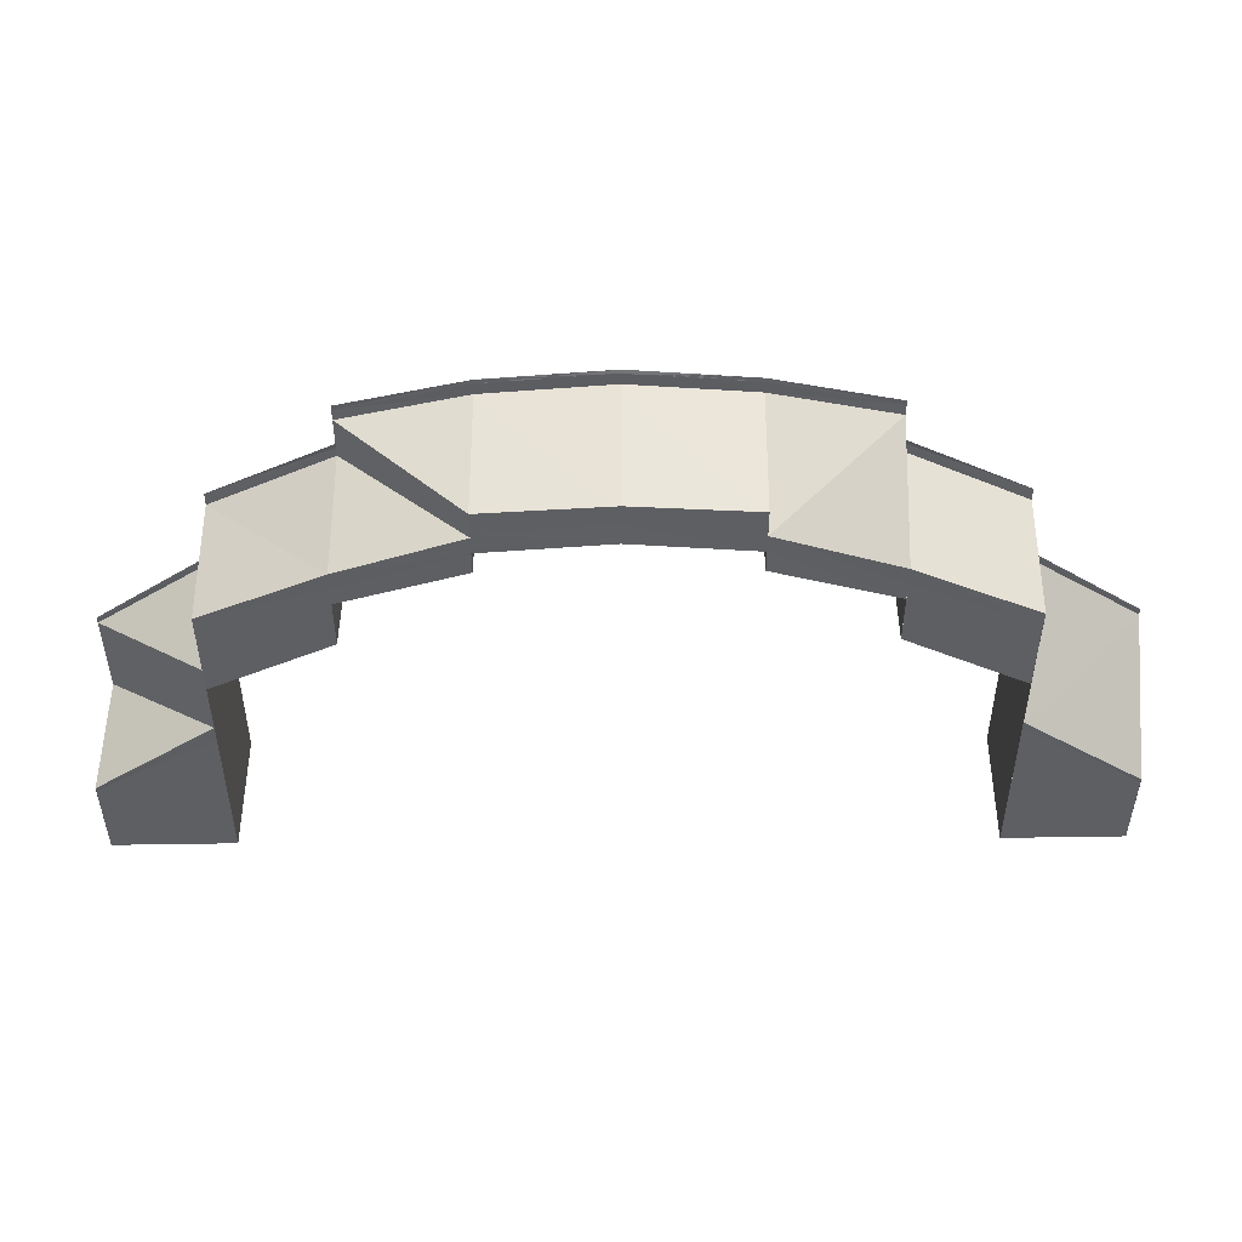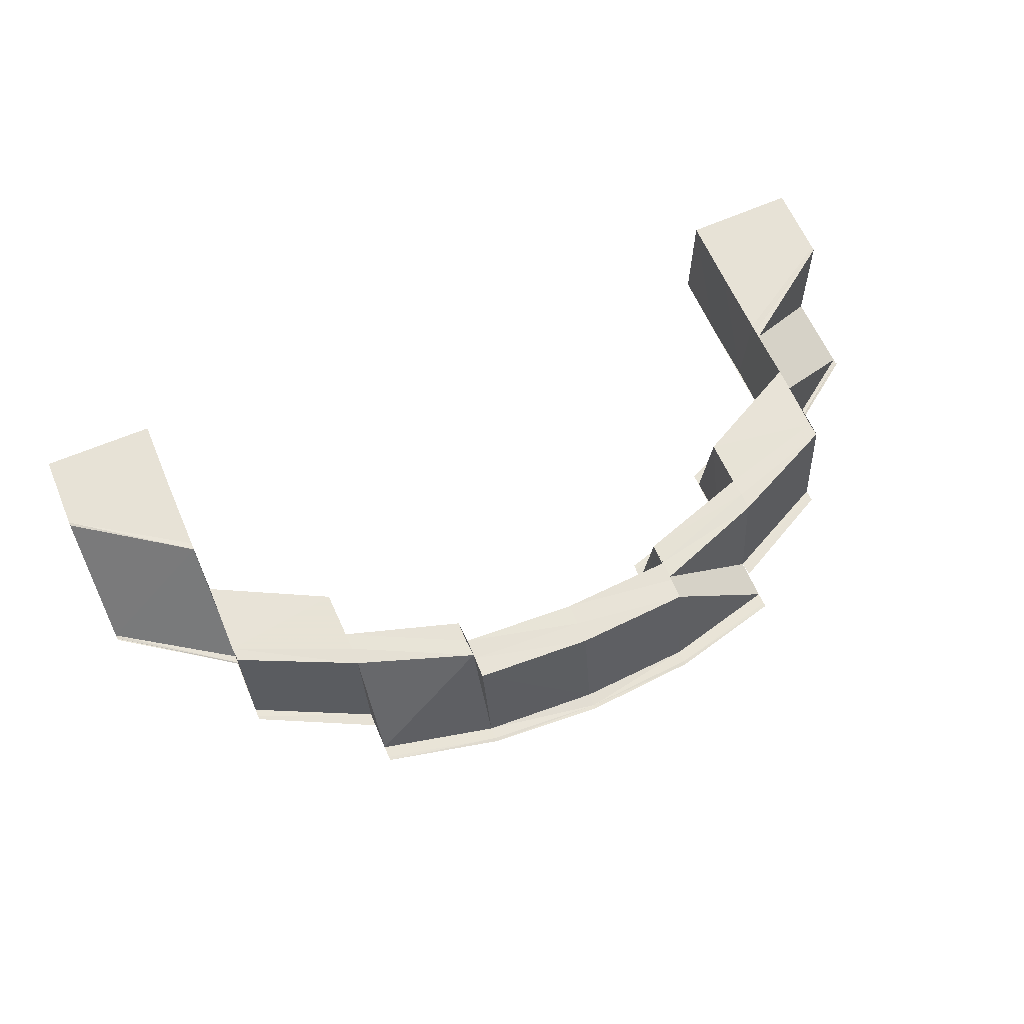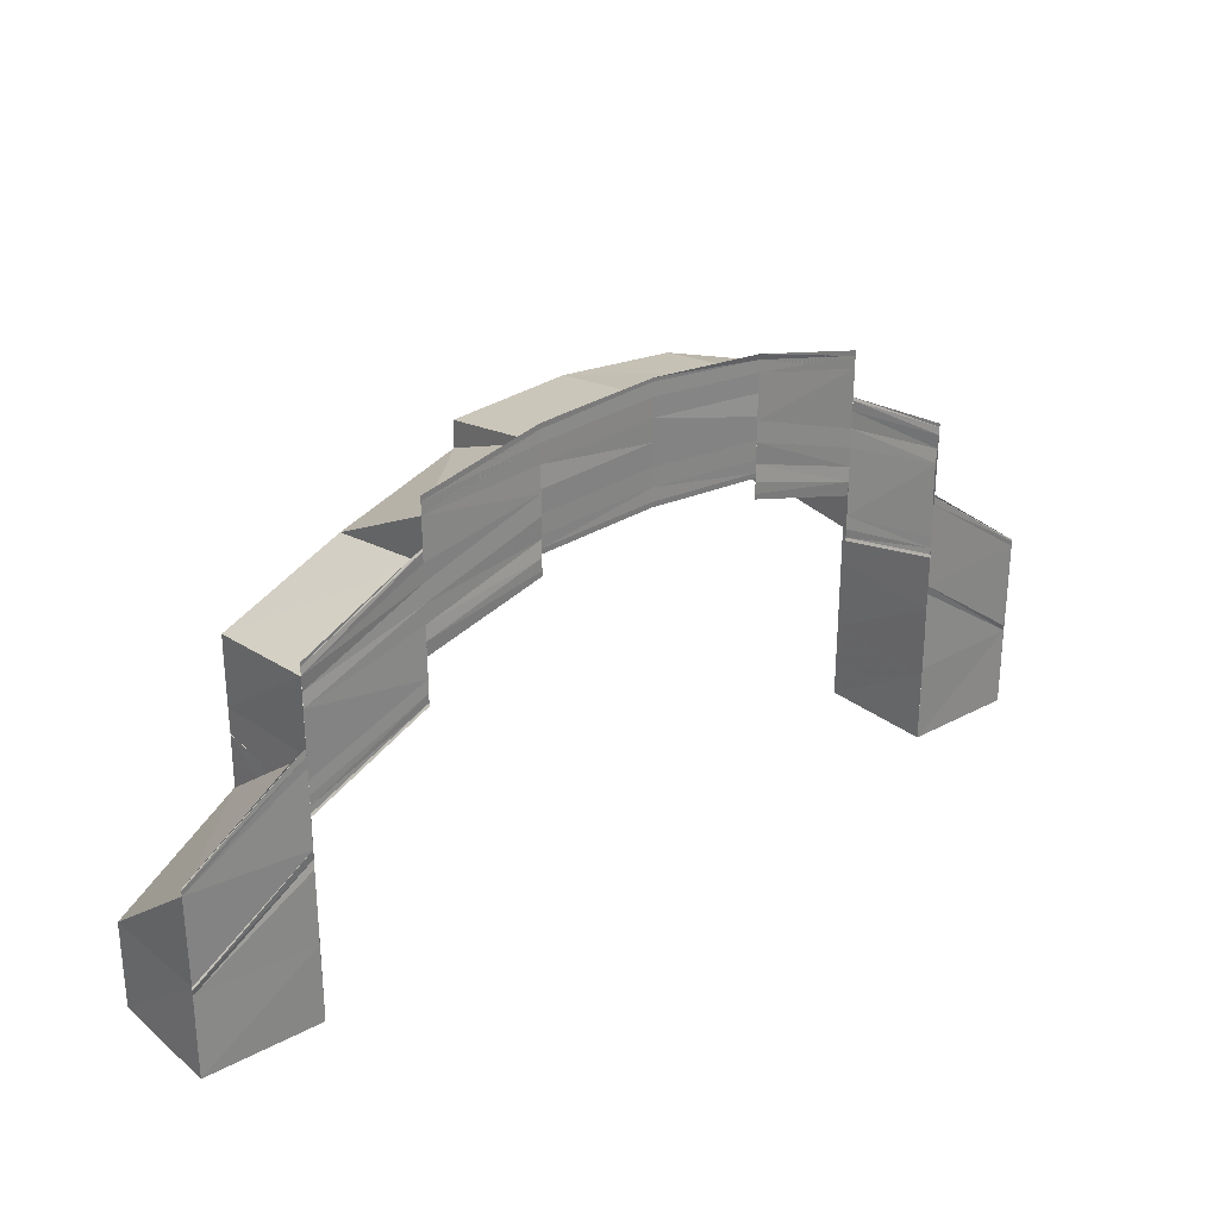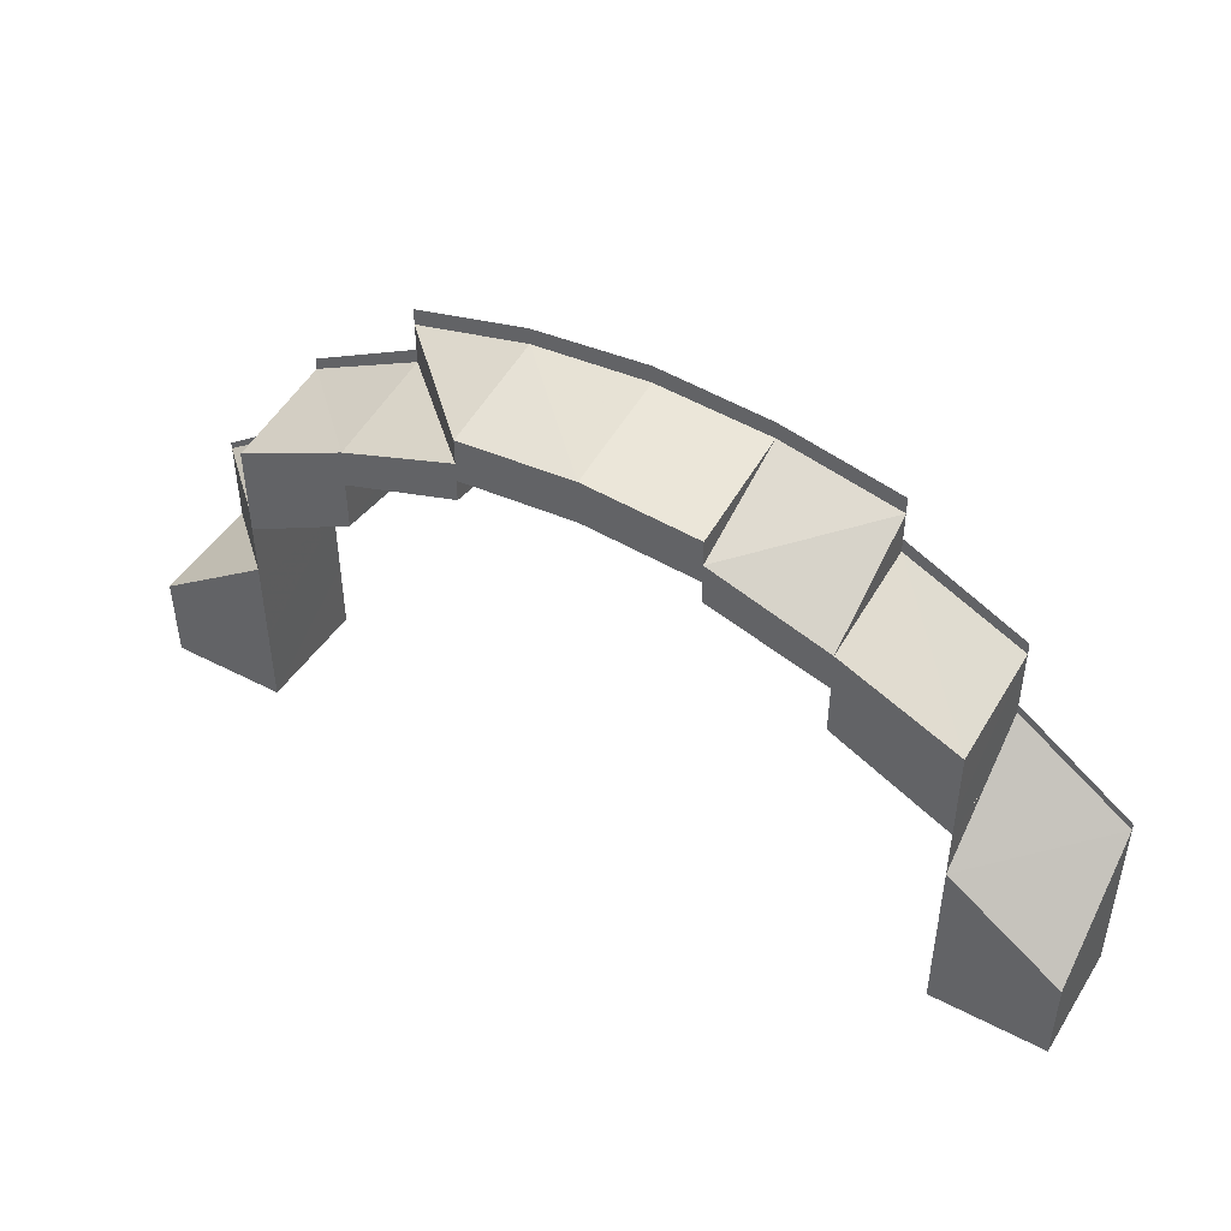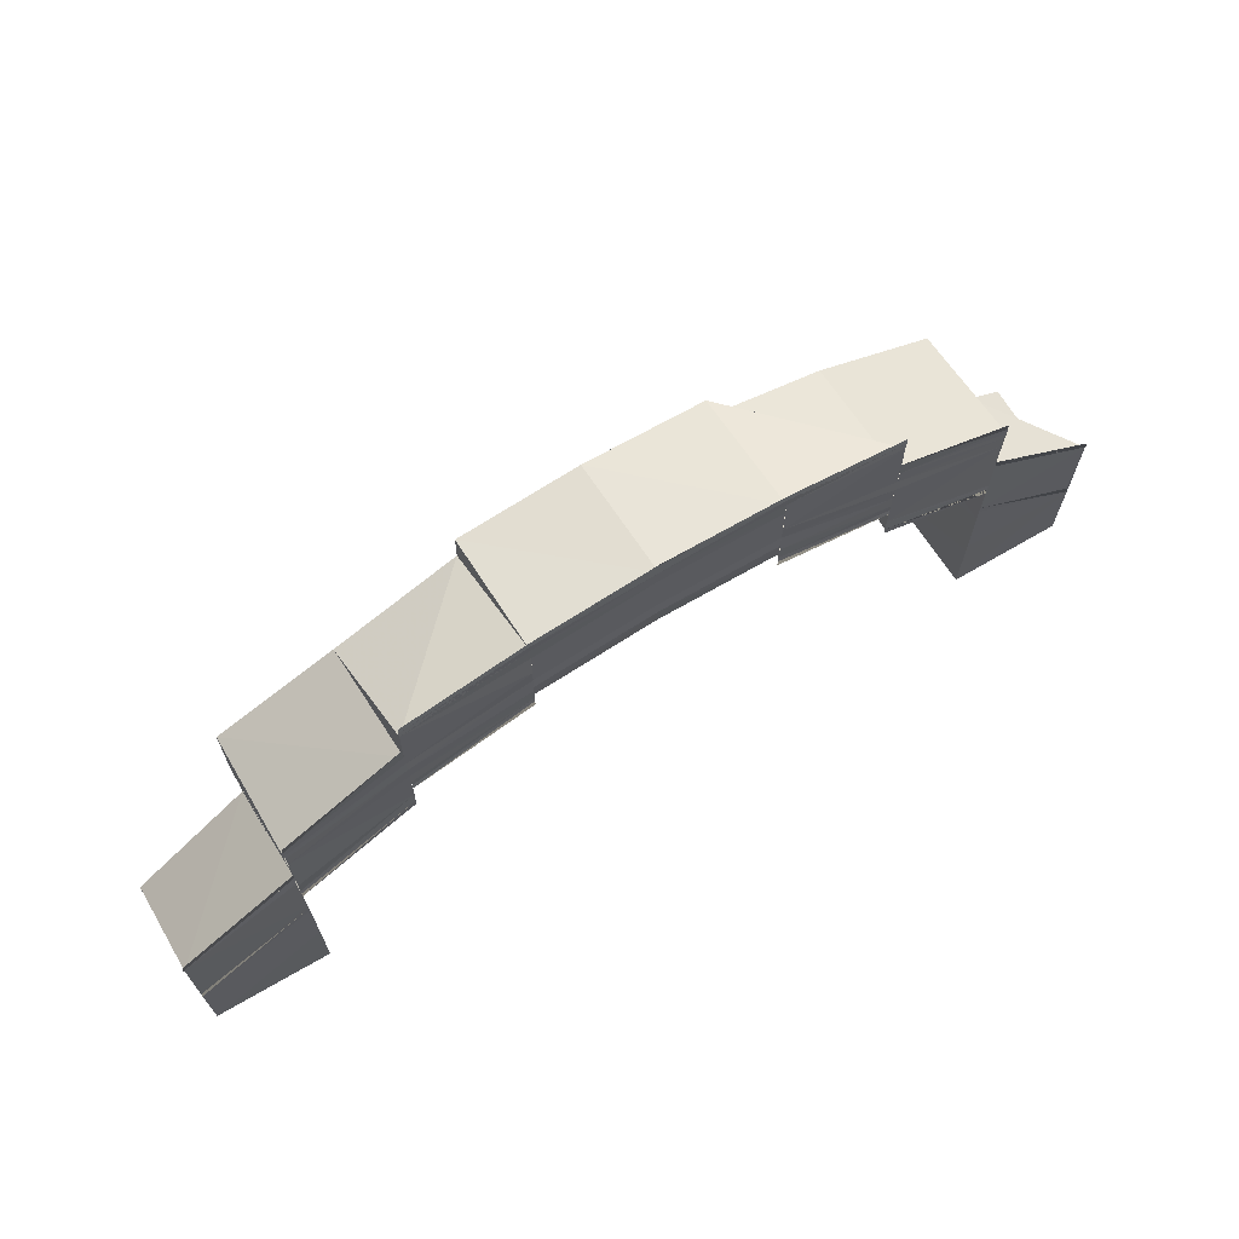
<metadata>
{"format":"obj","ext":"obj","renderer":"f3d","projection":"perspective","resolution":1024,"background":"white","views":[{"elev":48.8,"azim":179.4,"up":"+Z"},{"elev":62.8,"azim":-23.5,"up":"+Y"},{"elev":28.1,"azim":-39.6,"up":"+Z"},{"elev":45.8,"azim":-149.4,"up":"+Z"},{"elev":68.3,"azim":-31.8,"up":"+Z"}]}
</metadata>
<code>
o 1664
v 2221 1872 14.1
v 2221 1872 14.11
v 2221 1872 14.1
v 2221 1872 14.11
v 2221 1872 14.1
v 2221 1872 14.1
v 2221 1872 14.1
v 2221 1872 14.1
v 2221 1872 14.1
v 2221 1872 14.11
v 2221 1872 14.1
v 2221 1872 14.11
v 2221 1872 14.11
v 2221 1872 14.11
v 2221 1872 14.11
v 2221 1872 14.1
v 2221 1872 14.11
v 2221 1872 14.11
v 2221 1872 14.1
v 2221 1872 14.1
v 2221 1872 14.11
v 2221 1872 14.11
v 2221 1872 14.11
v 2221 1872 14.11
v 2221 1872 14.11
v 2221 1872 14.12
v 2221 1872 14.12
v 2221 1872 14.11
v 2221 1872 14.1
v 2221 1872 14.11
v 2221 1872 14.11
v 2221 1872 14.12
v 2221 1872 14.12
v 2221 1872 14.12
v 2221 1872 14.12
v 2221 1872 14.12
v 2221 1872 14.12
v 2221 1872 14.12
v 2221 1872 14.12
v 2221 1872 14.11
v 2221 1872 14.12
v 2221 1872 14.12
v 2221 1872 14.12
v 2221 1872 14.12
v 2221 1872 14.12
v 2221 1872 14.12
v 2221 1872 14.12
v 2221 1872 14.12
v 2221 1872 14.12
v 2221 1872 14.12
v 2221 1872 14.12
v 2221 1872 14.13
v 2221 1872 14.12
v 2221 1872 14.13
v 2221 1872 14.13
v 2221 1872 14.13
v 2221 1872 14.14
v 2221 1872 14.13
v 2221 1872 14.14
v 2221 1872 14.14
v 2221 1872 14.14
v 2221 1872 14.14
v 2221 1872 14.14
v 2221 1872 14.14
v 2221 1872 14.14
v 2221 1872 14.14
v 2221 1872 14.14
v 2221 1872 14.14
v 2221 1872 14.14
v 2221 1872 14.14
v 2220 1872 14.14
v 2220 1872 14.14
v 2220 1872 14.14
v 2221 1872 14.14
v 2221 1872 14.14
v 2221 1872 14.14
v 2221 1872 14.14
v 2220 1872 14.14
v 2220 1872 14.14
v 2220 1872 14.14
v 2220 1872 14.14
v 2220 1872 14.14
v 2220 1872 14.14
v 2220 1872 14.14
v 2221 1872 14.14
v 2221 1872 14.14
v 2220 1872 14.14
v 2220 1872 14.14
v 2220 1872 14.14
v 2220 1872 14.14
v 2220 1872 14.14
v 2220 1872 14.14
v 2221 1872 14.14
v 2221 1872 14.14
v 2220 1872 14.14
v 2221 1872 14.13
v 2220 1872 14.13
v 2221 1872 14.13
v 2220 1872 14.14
v 2220 1872 14.13
v 2220 1872 14.13
v 2220 1872 14.14
v 2220 1872 14.14
v 2220 1872 14.13
v 2221 1872 14.13
v 2220 1872 14.13
v 2220 1872 14.13
v 2221 1872 14.13
v 2220 1872 14.13
v 2220 1872 14.13
v 2220 1872 14.13
v 2220 1872 14.13
v 2220 1872 14.13
v 2220 1872 14.13
v 2220 1872 14.13
v 2220 1872 14.13
v 2220 1872 14.13
v 2221 1872 14.13
v 2220 1872 14.13
v 2220 1872 14.13
v 2220 1872 14.13
v 2221 1872 14.13
v 2221 1872 14.13
v 2221 1872 14.13
v 2220 1872 14.13
v 2220 1872 14.13
v 2220 1872 14.13
v 2220 1872 14.13
v 2220 1872 14.13
v 2220 1872 14.13
v 2220 1872 14.13
v 2220 1872 14.13
v 2221 1872 14.13
v 2221 1872 14.13
v 2221 1872 14.13
v 2221 1872 14.13
v 2220 1872 14.13
v 2220 1872 14.13
v 2221 1872 14.13
v 2220 1872 14.14
v 2221 1872 14.14
v 2221 1872 14.13
v 2220 1872 14.13
v 2220 1872 14.13
v 2221 1872 14.13
v 2221 1872 14.13
v 2221 1872 14.13
v 2221 1872 14.13
v 2221 1872 14.13
v 2220 1872 14.14
v 2221 1872 14.14
v 2220 1872 14.14
v 2220 1872 14.14
v 2220 1872 14.13
v 2221 1872 14.13
v 2221 1872 14.12
v 2221 1872 14.12
v 2221 1872 14.12
v 2221 1872 14.12
v 2220 1872 14.13
v 2220 1872 14.13
v 2220 1872 14.13
v 2220 1872 14.13
v 2220 1872 14.13
v 2220 1872 14.13
v 2220 1872 14.13
v 2220 1872 14.13
v 2220 1872 14.13
v 2220 1872 14.13
v 2220 1872 14.13
v 2220 1872 14.13
v 2221 1872 14.13
v 2221 1872 14.12
v 2221 1872 14.12
v 2221 1872 14.12
v 2221 1872 14.13
v 2221 1872 14.13
v 2221 1872 14.13
v 2221 1872 14.13
v 2221 1872 14.13
v 2221 1872 14.13
v 2221 1872 14.13
v 2221 1872 14.13
v 2221 1872 14.13
v 2221 1872 14.13
v 2221 1872 14.13
v 2221 1872 14.13
v 2221 1872 14.13
v 2221 1872 14.13
v 2221 1872 14.13
v 2221 1872 14.14
v 2221 1872 14.13
v 2221 1872 14.13
v 2221 1872 14.13
v 2221 1872 14.13
v 2221 1872 14.13
v 2221 1872 14.13
v 2221 1872 14.13
v 2221 1872 14.13
v 2221 1872 14.13
v 2221 1872 14.13
v 2221 1872 14.11
v 2221 1872 14.1
v 2221 1872 14.11
v 2221 1872 14.11
v 2221 1872 14.11
v 2221 1872 14.12
v 2221 1872 14.12
v 2221 1872 14.12
v 2221 1872 14.12
v 2221 1872 14.12
v 2221 1872 14.12
v 2221 1872 14.12
v 2221 1872 14.12
v 2221 1872 14.13
v 2221 1872 14.12
v 2221 1872 14.12
v 2221 1872 14.12
v 2221 1872 14.12
v 2221 1872 14.13
v 2221 1872 14.12
v 2221 1872 14.12
v 2221 1872 14.12
v 2221 1872 14.12
v 2221 1872 14.12
v 2221 1872 14.12
v 2221 1872 14.12
v 2221 1872 14.13
v 2221 1872 14.13
v 2221 1872 14.14
v 2221 1872 14.13
v 2221 1872 14.13
v 2221 1872 14.13
v 2221 1872 14.13
v 2221 1872 14.13
v 2221 1872 14.14
v 2221 1872 14.14
v 2221 1872 14.13
v 2221 1872 14.13
v 2221 1872 14.13
v 2221 1872 14.13
v 2221 1872 14.13
v 2221 1872 14.13
v 2221 1872 14.13
v 2221 1872 14.14
v 2221 1872 14.14
v 2221 1872 14.14
v 2221 1872 14.14
v 2221 1872 14.14
v 2221 1872 14.14
v 2220 1872 14.14
v 2221 1872 14.14
v 2221 1872 14.14
v 2221 1872 14.14
v 2220 1872 14.14
v 2220 1872 14.14
v 2221 1872 14.14
v 2220 1872 14.14
v 2220 1872 14.14
v 2220 1872 14.14
v 2220 1872 14.14
v 2220 1872 14.14
v 2220 1872 14.14
v 2220 1872 14.14
v 2220 1872 14.14
v 2220 1872 14.14
v 2220 1872 14.14
v 2220 1872 14.14
v 2220 1872 14.14
v 2220 1872 14.14
v 2220 1872 14.14
v 2220 1872 14.14
v 2220 1872 14.14
v 2220 1872 14.13
v 2220 1872 14.14
v 2220 1872 14.13
v 2220 1872 14.14
v 2220 1872 14.14
v 2220 1872 14.14
v 2220 1872 14.14
v 2220 1872 14.14
v 2220 1872 14.14
v 2220 1872 14.14
v 2220 1872 14.14
v 2220 1872 14.14
v 2220 1872 14.14
v 2220 1872 14.13
v 2220 1872 14.13
v 2220 1872 14.13
v 2220 1872 14.13
v 2220 1872 14.13
v 2220 1872 14.13
v 2220 1872 14.13
v 2220 1872 14.12
v 2220 1872 14.12
v 2220 1872 14.13
v 2220 1872 14.13
v 2220 1872 14.13
v 2220 1872 14.13
v 2220 1872 14.13
v 2220 1872 14.12
v 2220 1872 14.12
v 2220 1872 14.12
v 2220 1872 14.12
v 2220 1872 14.12
v 2220 1872 14.12
v 2220 1872 14.12
v 2220 1872 14.12
v 2220 1872 14.12
v 2220 1872 14.12
v 2221 1872 14.13
v 2221 1872 14.13
v 2221 1872 14.13
v 2221 1872 14.13
v 2221 1872 14.13
v 2221 1872 14.13
v 2221 1872 14.13
v 2221 1872 14.13
v 2220 1872 14.13
v 2220 1872 14.13
v 2220 1872 14.13
v 2220 1872 14.13
v 2220 1872 14.13
v 2220 1872 14.13
v 2220 1872 14.13
v 2220 1872 14.13
v 2220 1872 14.13
v 2220 1872 14.13
v 2220 1872 14.13
v 2220 1872 14.13
v 2220 1872 14.13
v 2220 1872 14.13
v 2220 1872 14.13
v 2220 1872 14.13
v 2220 1872 14.13
v 2220 1872 14.13
v 2220 1872 14.12
v 2220 1872 14.12
v 2220 1872 14.12
v 2220 1872 14.12
v 2220 1872 14.12
v 2220 1872 14.13
v 2220 1872 14.13
v 2220 1872 14.13
v 2220 1872 14.13
v 2220 1872 14.12
v 2220 1872 14.12
v 2220 1872 14.13
v 2220 1872 14.13
v 2220 1872 14.12
v 2220 1872 14.12
v 2220 1872 14.13
v 2220 1872 14.13
v 2220 1872 14.13
v 2220 1872 14.12
v 2220 1872 14.12
v 2220 1872 14.12
v 2220 1872 14.13
v 2220 1872 14.13
v 2220 1872 14.13
v 2220 1872 14.13
v 2220 1872 14.13
v 2220 1872 14.13
v 2220 1872 14.13
v 2220 1872 14.13
v 2220 1872 14.13
v 2220 1872 14.12
v 2220 1872 14.12
v 2220 1872 14.11
v 2220 1872 14.12
v 2220 1872 14.12
v 2220 1872 14.11
v 2220 1872 14.11
v 2220 1872 14.12
v 2220 1872 14.12
v 2220 1872 14.12
v 2220 1872 14.11
v 2220 1872 14.11
v 2220 1872 14.11
v 2220 1872 14.1
v 2220 1872 14.11
v 2220 1872 14.12
v 2220 1872 14.12
v 2220 1872 14.12
v 2220 1872 14.12
v 2220 1872 14.12
v 2220 1872 14.1
v 2220 1872 14.1
v 2220 1872 14.1
v 2220 1872 14.11
v 2220 1872 14.1
v 2220 1872 14.1
v 2220 1872 14.1
v 2220 1872 14.1
v 2220 1872 14.1
v 2220 1872 14.11
v 2220 1872 14.1
v 2220 1872 14.11
v 2220 1872 14.11
v 2220 1872 14.1
v 2220 1872 14.11
v 2220 1872 14.11
v 2220 1872 14.11
v 2220 1872 14.11
v 2220 1872 14.12
v 2220 1872 14.12
v 2220 1872 14.11
v 2220 1872 14.12
v 2220 1872 14.12
v 2220 1872 14.12
v 2220 1872 14.12
v 2220 1872 14.12
v 2220 1872 14.12
v 2220 1872 14.12
v 2220 1872 14.12
v 2220 1872 14.12
v 2220 1872 14.12
v 2220 1872 14.11
v 2220 1872 14.12
v 2220 1872 14.11
v 2220 1872 14.11
v 2220 1872 14.1
f 1 2 3
f 3 4 5
f 6 7 1
f 7 8 9
f 4 10 11
f 12 13 10
f 4 12 14
f 14 15 16
f 17 18 15
f 19 17 20
f 20 21 1
f 15 22 21
f 23 22 15
f 22 24 25
f 12 26 23
f 26 27 23
f 21 28 29
f 30 31 28
f 32 33 27
f 34 33 35
f 36 37 35
f 33 38 39
f 37 38 39
f 40 41 28
f 40 42 41
f 42 43 44
f 45 46 44
f 45 47 48
f 49 45 50
f 49 45 51
f 42 52 53
f 52 54 53
f 55 56 54
f 56 57 58
f 59 60 58
f 59 61 60
f 61 62 63
f 64 65 63
f 64 66 67
f 68 64 69
f 68 64 70
f 71 72 62
f 71 73 74
f 75 71 76
f 75 71 77
f 78 79 62
f 80 81 79
f 82 81 79
f 83 80 84
f 85 83 86
f 82 87 88
f 89 82 90
f 89 82 91
f 84 92 93
f 93 92 94
f 92 95 94
f 94 95 96
f 95 97 96
f 96 97 98
f 95 99 97
f 99 100 97
f 97 100 101
f 102 99 95
f 92 102 95
f 103 102 92
f 101 104 105
f 100 106 107
f 97 107 108
f 109 110 104
f 111 112 107
f 113 114 108
f 111 115 116
f 113 117 118
f 119 111 120
f 119 111 121
f 122 113 123
f 122 113 124
f 125 109 126
f 127 128 126
f 128 129 130
f 109 129 130
f 131 109 132
f 133 131 134
f 133 131 135
f 136 137 135
f 131 138 139
f 137 138 139
f 132 140 141
f 141 140 61
f 142 143 141
f 143 144 140
f 145 142 146
f 147 98 146
f 147 148 149
f 140 150 151
f 152 153 150
f 140 152 78
f 154 152 140
f 155 149 156
f 157 156 158
f 157 155 159
f 160 161 154
f 162 160 163
f 164 165 161
f 166 165 167
f 168 169 167
f 165 170 171
f 169 170 171
f 159 172 173
f 174 175 173
f 175 176 172
f 176 177 178
f 172 178 52
f 179 178 172
f 180 181 179
f 182 181 183
f 184 185 183
f 181 186 187
f 185 186 187
f 178 188 189
f 190 191 188
f 146 190 178
f 178 190 192
f 192 193 194
f 195 196 194
f 195 197 198
f 199 195 200
f 199 195 201
f 2 202 203
f 2 204 202
f 205 204 2
f 206 205 2
f 41 205 206
f 207 208 205
f 209 208 210
f 211 212 210
f 208 213 214
f 212 213 214
f 215 216 217
f 217 216 26
f 216 218 219
f 215 220 216
f 221 222 219
f 221 223 224
f 225 221 226
f 225 221 227
f 228 220 215
f 229 228 215
f 58 228 229
f 228 230 220
f 60 230 228
f 230 231 220
f 220 231 232
f 231 233 232
f 232 233 155
f 233 234 235
f 236 237 230
f 238 239 235
f 238 240 241
f 242 238 243
f 242 238 244
f 245 237 246
f 247 248 246
f 248 249 250
f 237 249 250
f 237 251 93
f 252 251 253
f 254 255 253
f 255 256 257
f 251 256 257
f 251 258 92
f 259 258 260
f 261 262 260
f 262 263 264
f 258 263 264
f 258 265 102
f 266 265 267
f 268 269 267
f 269 270 271
f 265 270 271
f 272 273 102
f 265 274 273
f 275 276 272
f 277 275 278
f 279 280 278
f 279 280 281
f 280 282 283
f 280 284 285
f 275 286 285
f 276 287 286
f 288 276 275
f 289 288 275
f 288 290 276
f 291 292 289
f 293 288 289
f 294 290 288
f 295 294 293
f 296 295 293
f 296 297 298
f 290 299 300
f 301 302 290
f 303 304 294
f 305 304 306
f 307 308 306
f 304 309 310
f 308 309 310
f 311 312 313
f 314 315 313
f 316 315 229
f 312 317 318
f 315 317 318
f 319 320 273
f 321 322 319
f 273 320 323
f 320 324 323
f 323 324 325
f 320 326 324
f 327 326 320
f 326 328 324
f 274 329 320
f 330 329 331
f 332 333 331
f 329 334 335
f 333 334 335
f 324 328 336
f 324 336 325
f 325 336 160
f 328 337 336
f 328 338 337
f 338 339 337
f 337 339 295
f 339 340 341
f 336 342 343
f 344 345 343
f 346 347 341
f 344 348 349
f 346 350 351
f 352 344 353
f 352 344 354
f 355 346 356
f 355 346 357
f 358 359 360
f 358 359 361
f 359 362 363
f 359 364 287
f 365 366 287
f 365 367 327
f 367 368 327
f 367 369 368
f 369 370 371
f 372 373 370
f 369 372 374
f 375 376 371
f 377 372 369
f 378 377 369
f 379 377 378
f 372 380 381
f 375 382 383
f 384 375 385
f 384 375 386
f 387 388 381
f 389 387 377
f 390 389 377
f 391 389 392
f 389 393 394
f 388 395 396
f 395 397 398
f 399 400 396
f 399 396 401
f 402 399 401
f 403 399 402
f 404 403 402
f 381 403 404
f 374 404 405
f 406 407 404
f 408 406 405
f 409 406 410
f 411 412 410
f 406 413 414
f 412 413 414
f 415 416 417
f 415 418 419
f 418 420 419
f 418 421 420
f 421 379 420
f 421 422 379

</code>
